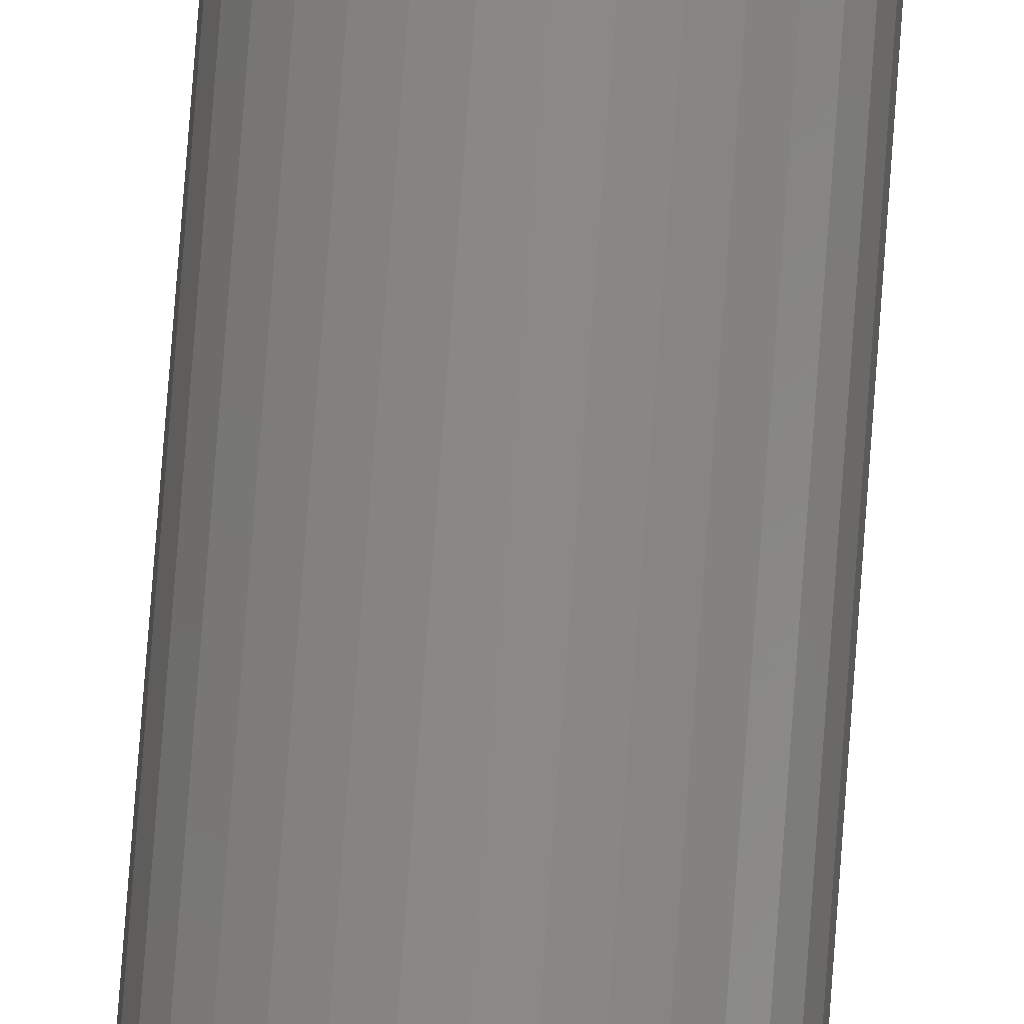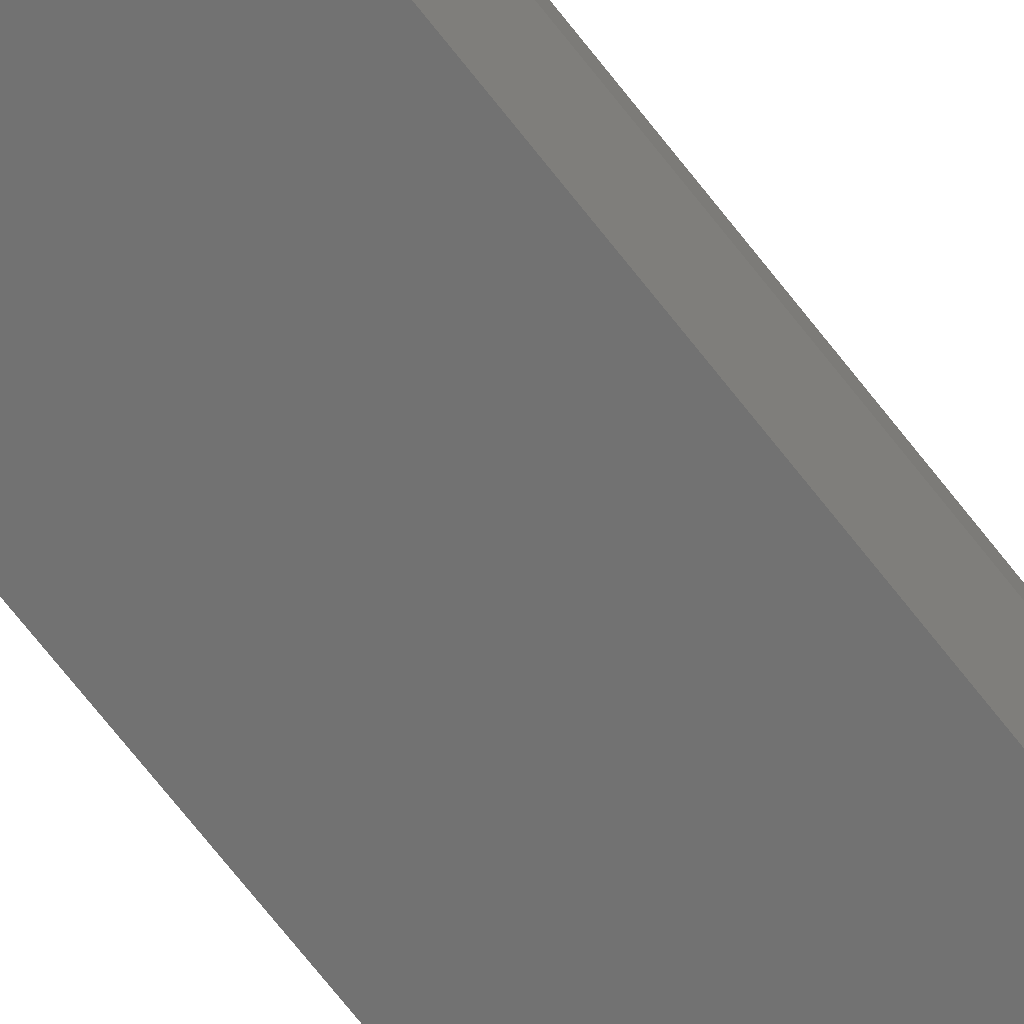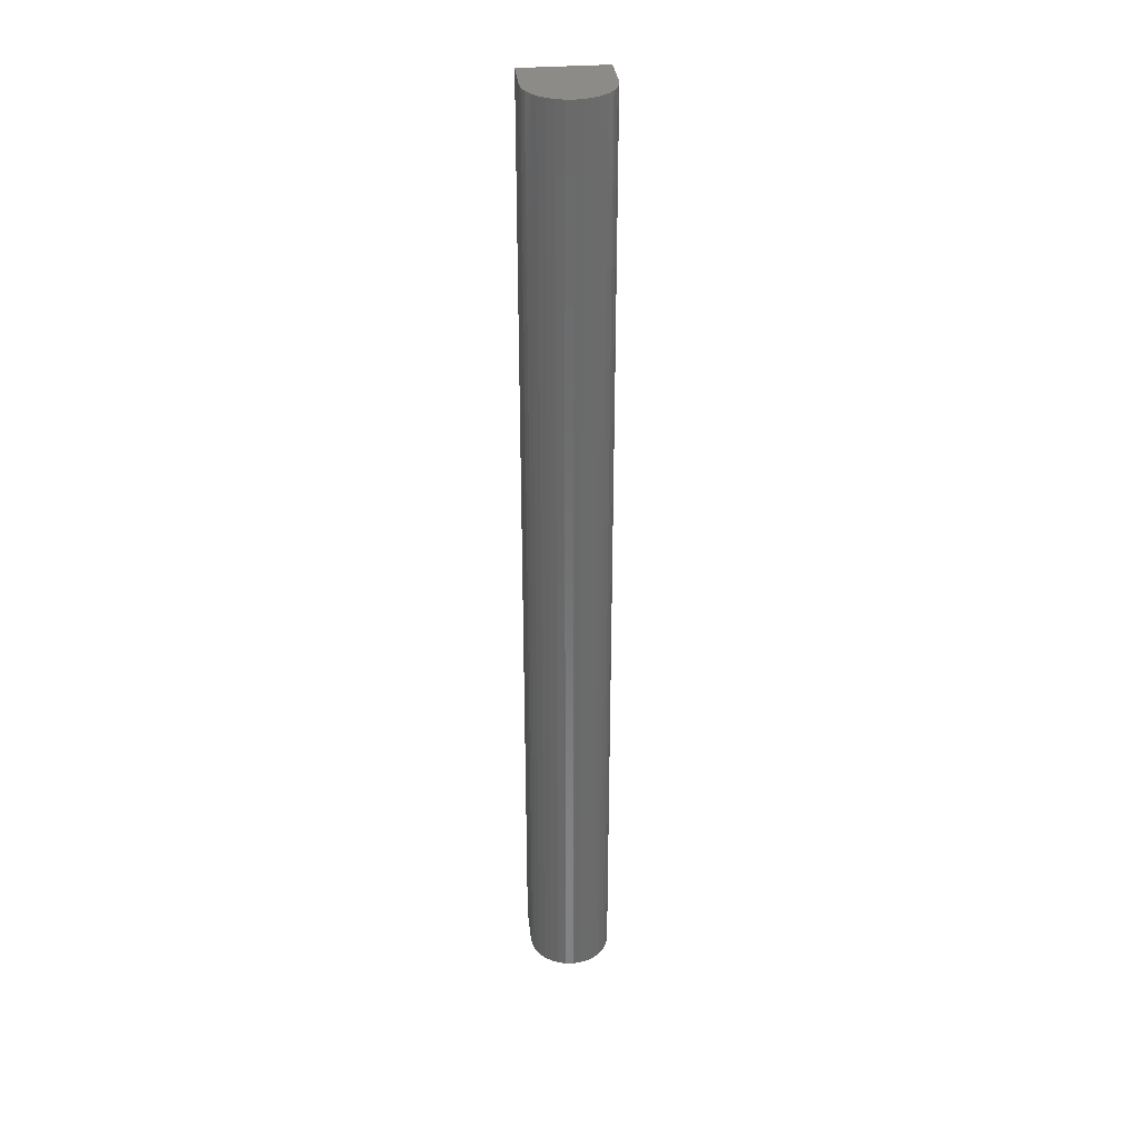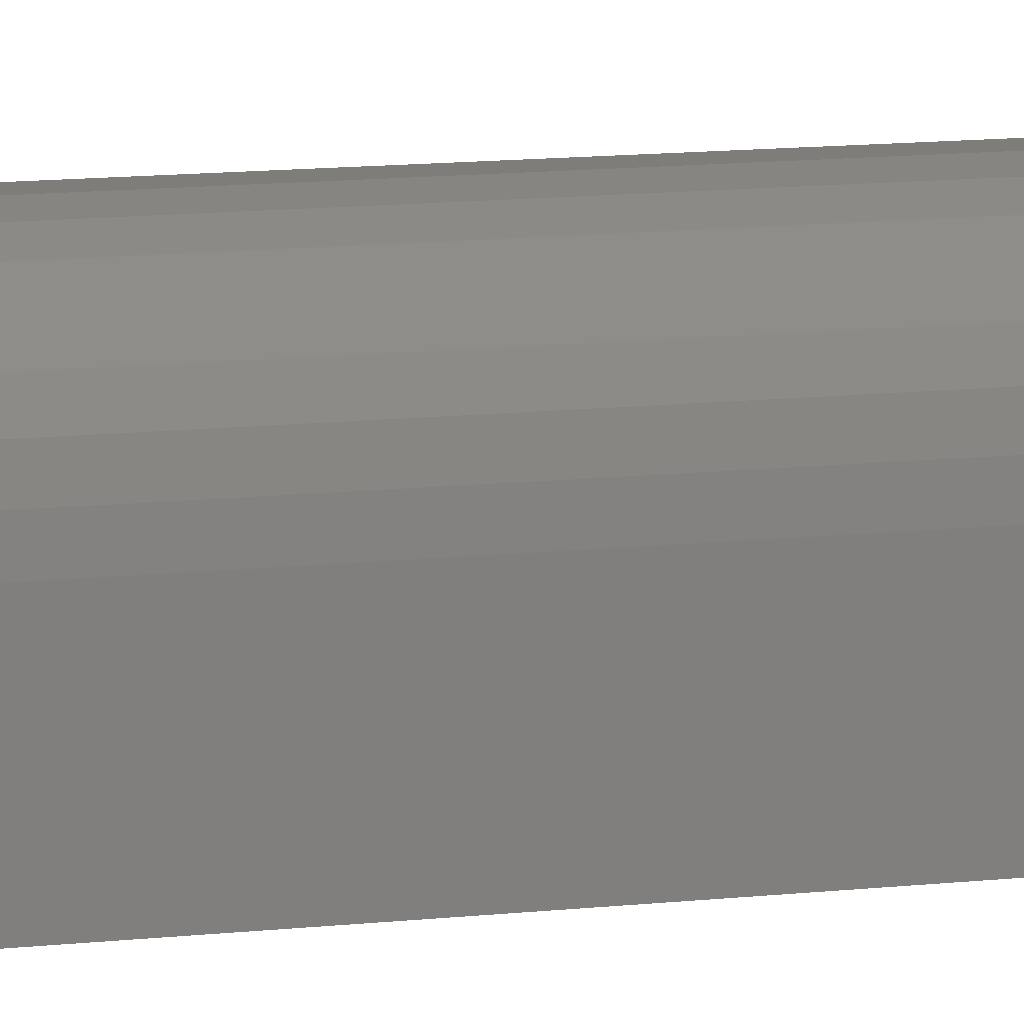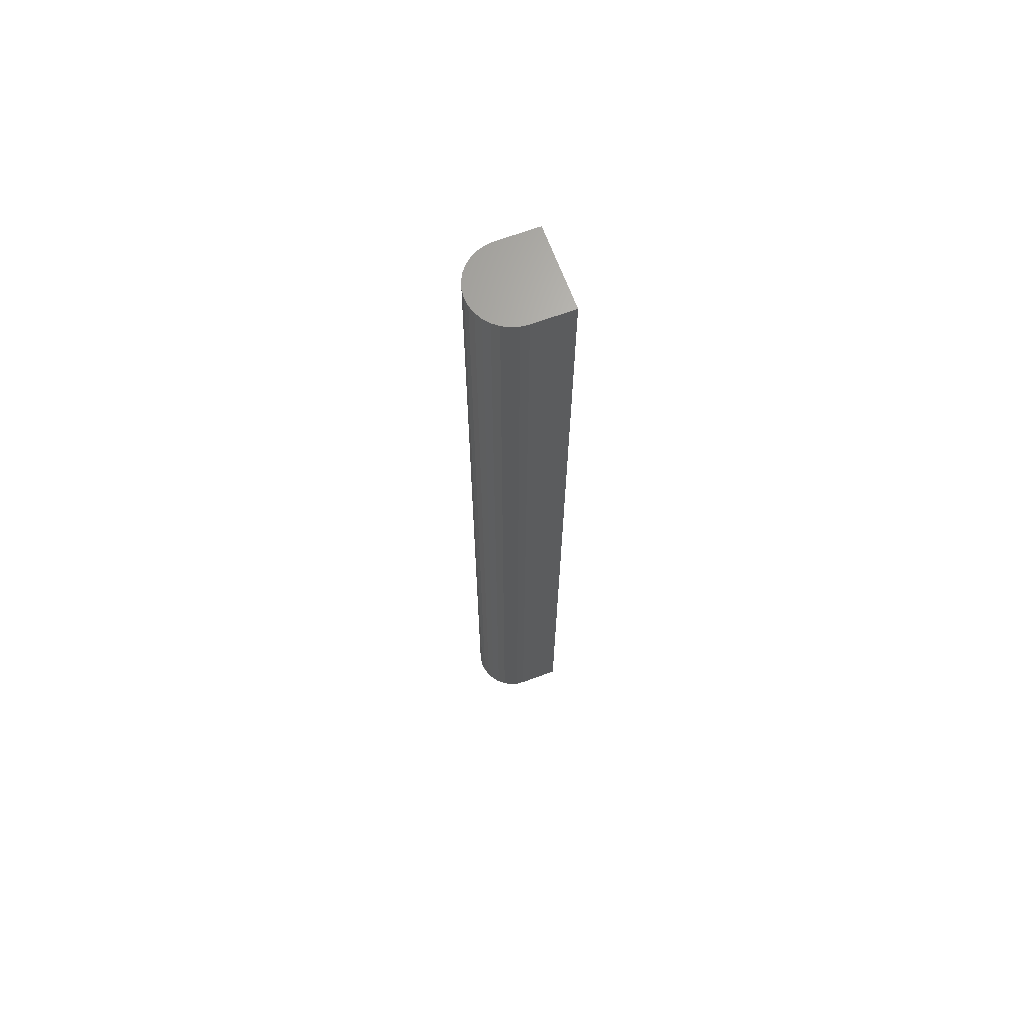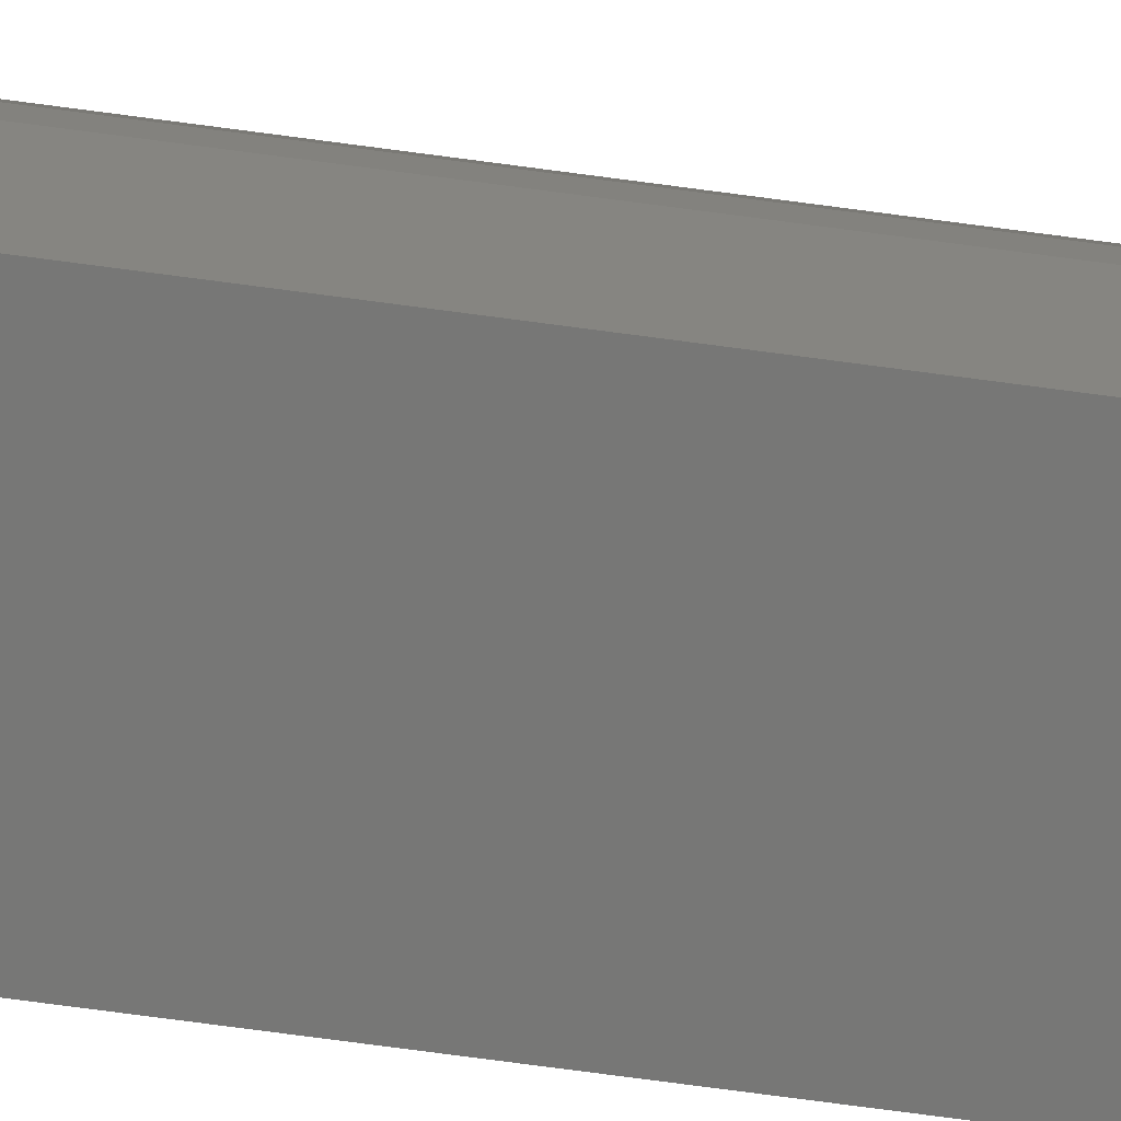
<metadata>
{"format":"stl","ext":"stl","renderer":"f3d","projection":"perspective","resolution":1024,"background":"white","views":[{"elev":79.8,"azim":-175.7,"up":"+Z"},{"elev":-63.8,"azim":-143.4,"up":"+Z"},{"elev":32.9,"azim":-6.1,"up":"+Y"},{"elev":5.8,"azim":61.2,"up":"+Z"},{"elev":67.0,"azim":69.6,"up":"+Y"},{"elev":-69.3,"azim":82.2,"up":"+Z"}]}
</metadata>
<code>
# stl→obj: 38 verts, 72 faces
v 0.9808 -11.5 0.1951
v 1 11.5 0
v 0.9808 11.5 0.1951
v 1 -11.5 0
v 0.5556 11.5 0.8315
v 0.7071 -11.5 0.7071
v 0.7071 11.5 0.7071
v 0.5556 -11.5 0.8315
v -0.1951 11.5 0.9808
v -0.1951 -11.5 0.9808
v 0 -11.5 1
v -1 -11.5 0
v -0.9808 11.5 0.1951
v -1 11.5 0
v -0.9808 -11.5 0.1951
v 0.8315 11.5 0.5556
v 0.8315 -11.5 0.5556
v 0 11.5 1
v 0.1951 11.5 0.9808
v 0.9239 11.5 0.3827
v 0.9239 -11.5 0.3827
v 0.3827 11.5 0.9239
v -0.3827 11.5 0.9239
v -0.5556 11.5 0.8315
v -0.7071 11.5 0.7071
v -0.8315 11.5 0.5556
v -0.9239 11.5 0.3827
v 1 11.5 -1
v -1 11.5 -1
v -0.9239 -11.5 0.3827
v 0.3827 -11.5 0.9239
v 0.1951 -11.5 0.9808
v -0.3827 -11.5 0.9239
v -0.5556 -11.5 0.8315
v -0.7071 -11.5 0.7071
v -0.8315 -11.5 0.5556
v -1 -11.5 -1
v 1 -11.5 -1
f 1 2 3
f 2 1 4
f 5 6 7
f 6 5 8
f 9 10 11
f 12 13 14
f 13 12 15
f 6 16 7
f 16 6 17
f 18 11 19
f 17 20 16
f 20 17 21
f 21 3 20
f 3 21 1
f 19 9 18
f 22 9 19
f 22 23 9
f 5 23 22
f 5 24 23
f 7 24 5
f 7 25 24
f 16 25 7
f 16 26 25
f 20 26 16
f 20 27 26
f 3 27 20
f 3 13 27
f 2 13 3
f 2 14 13
f 28 14 2
f 14 28 29
f 15 27 13
f 27 15 30
f 18 9 11
f 22 8 5
f 8 22 31
f 19 31 22
f 31 19 32
f 19 11 32
f 23 10 9
f 10 23 33
f 24 33 23
f 33 24 34
f 10 32 11
f 33 32 10
f 33 31 32
f 34 31 33
f 34 8 31
f 35 8 34
f 35 6 8
f 36 6 35
f 36 17 6
f 30 17 36
f 30 21 17
f 15 21 30
f 15 1 21
f 12 1 15
f 12 4 1
f 37 4 12
f 4 37 38
f 25 34 24
f 34 25 35
f 36 25 26
f 25 36 35
f 30 26 27
f 26 30 36
f 37 14 29
f 14 37 12
f 4 28 2
f 28 4 38
f 37 28 38
f 28 37 29

</code>
